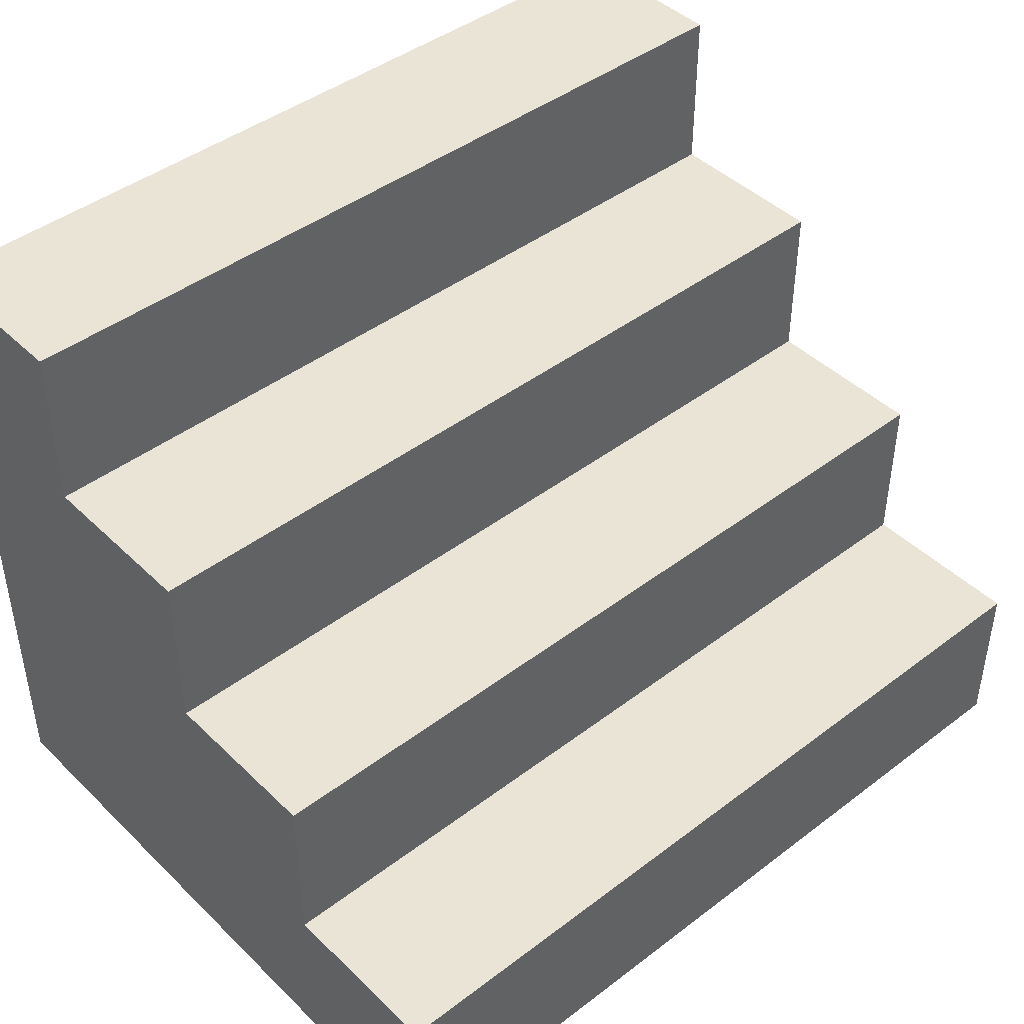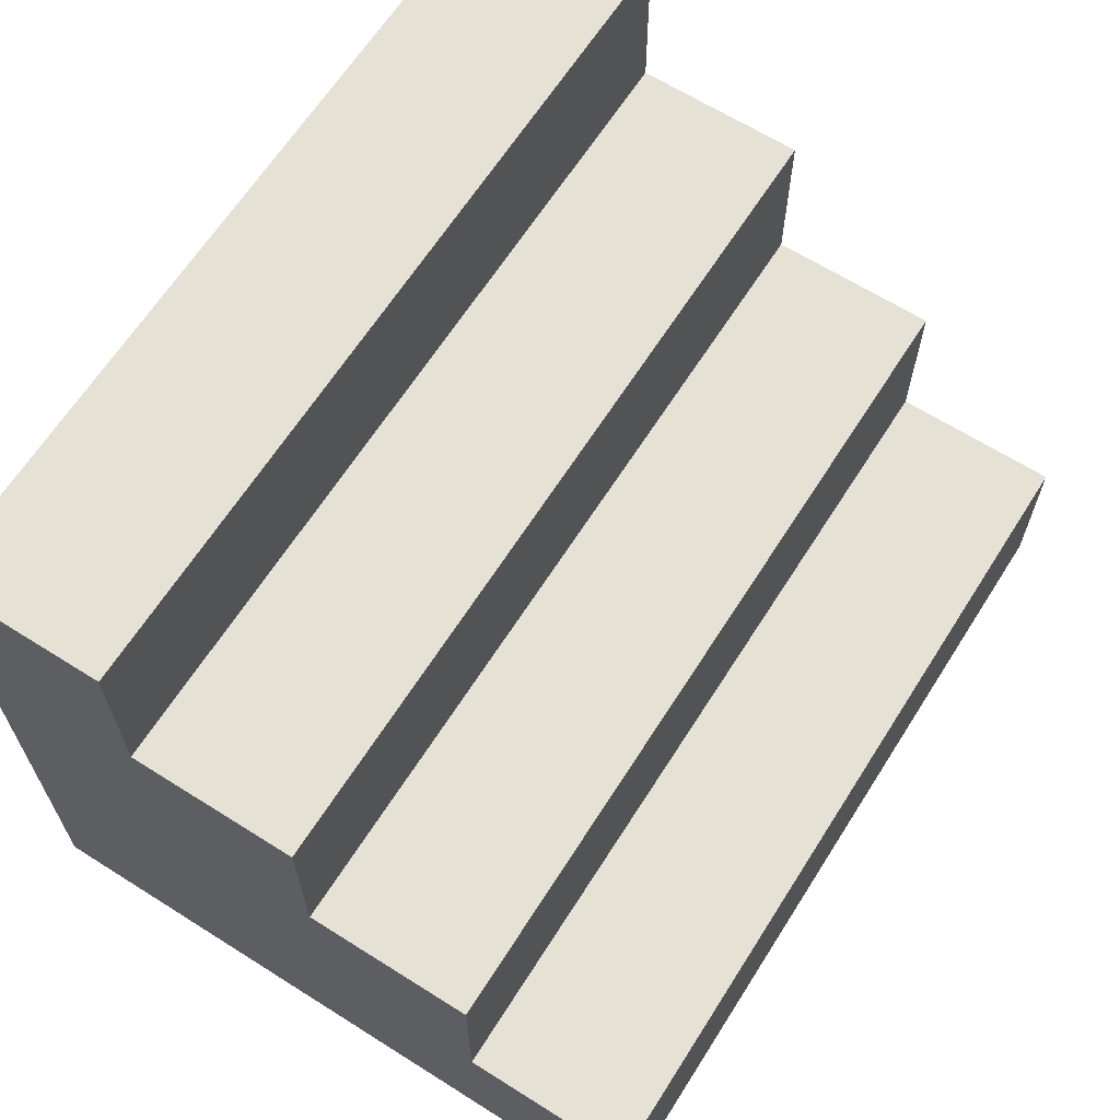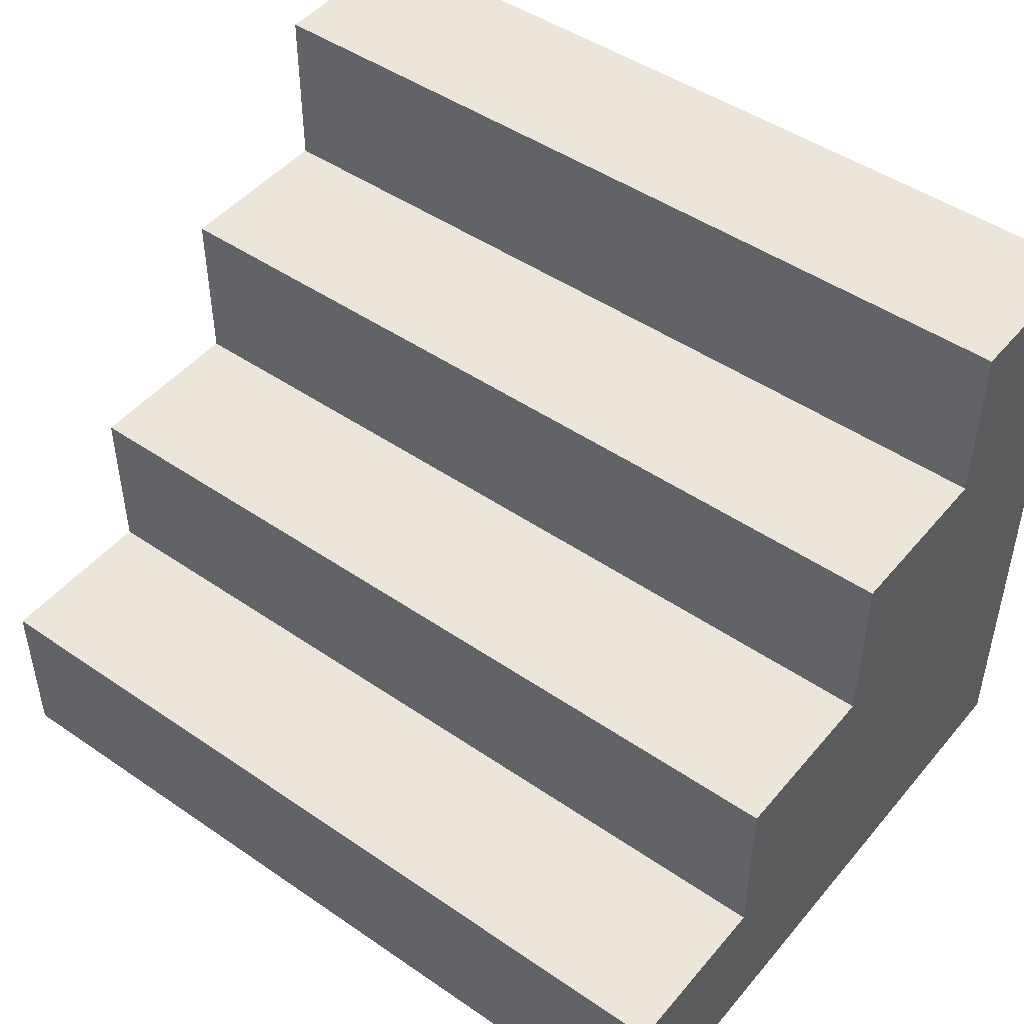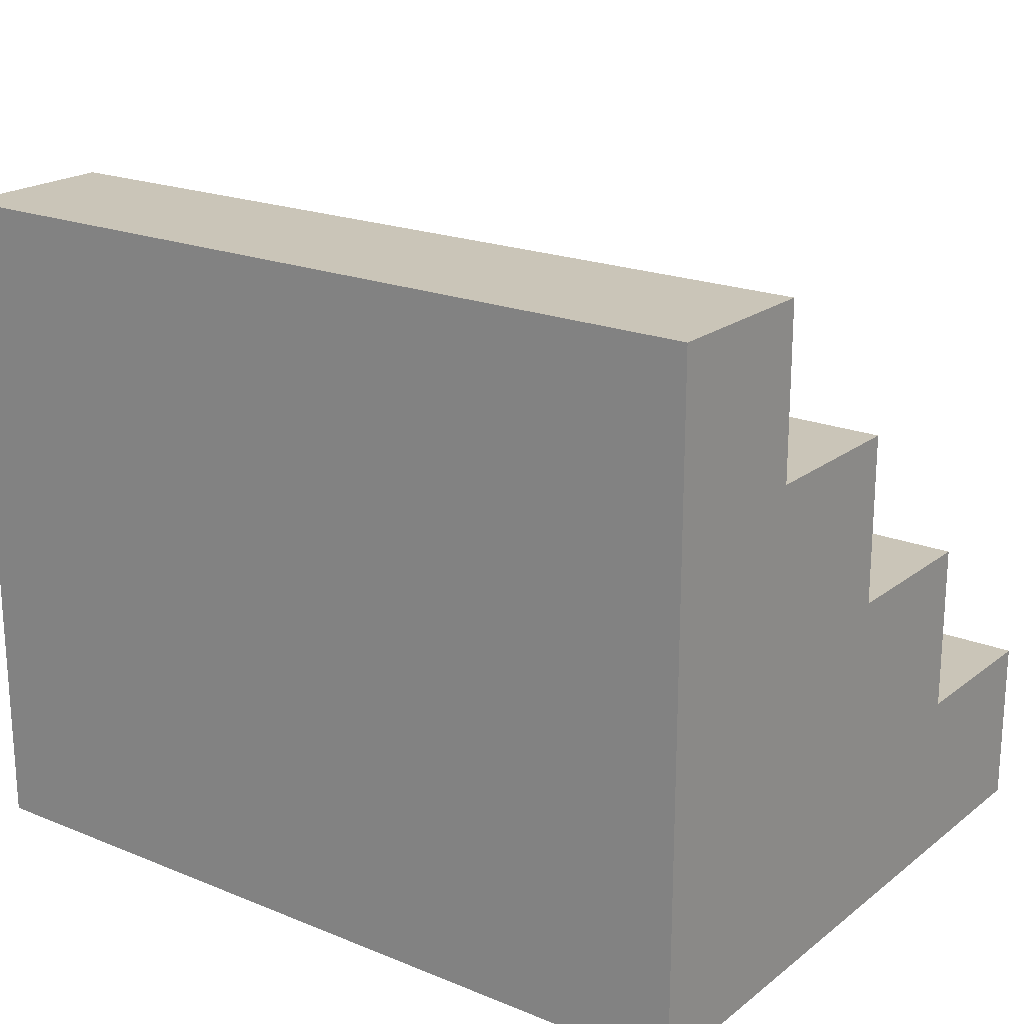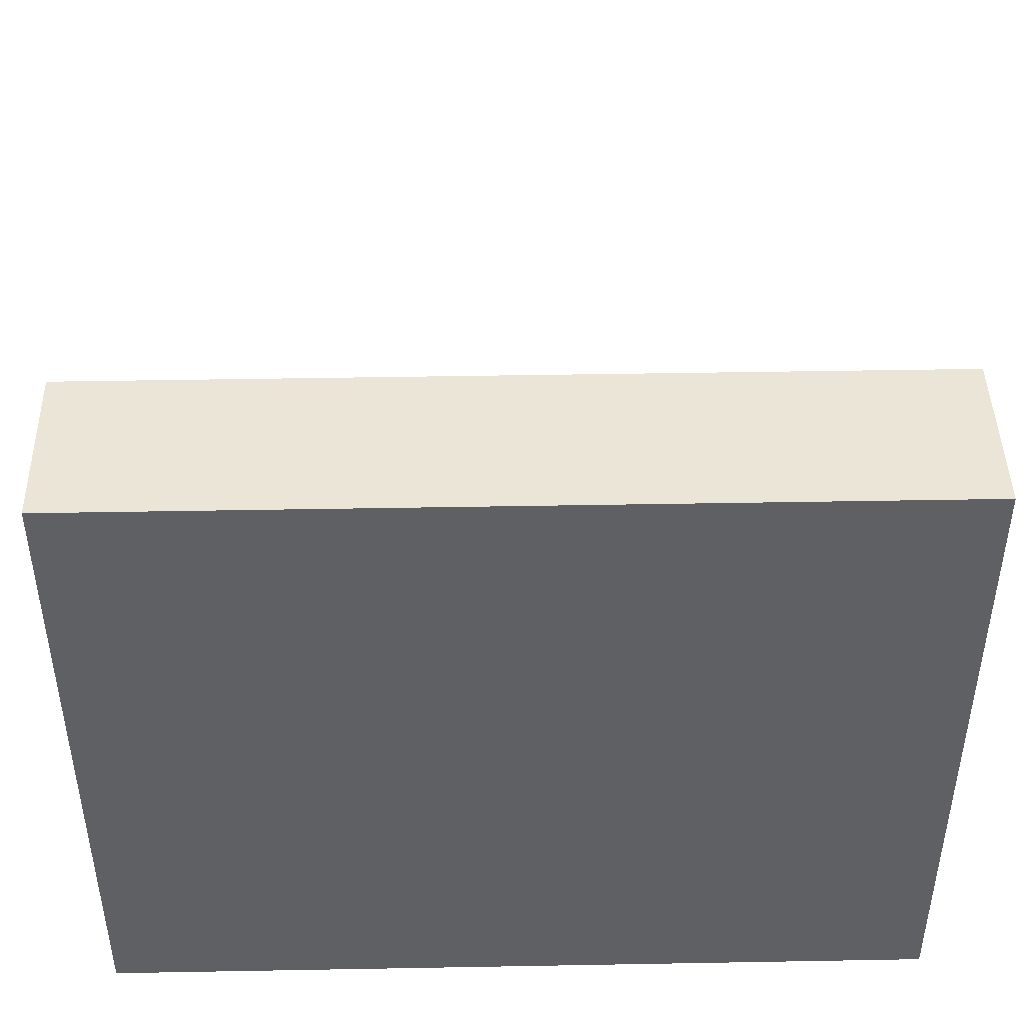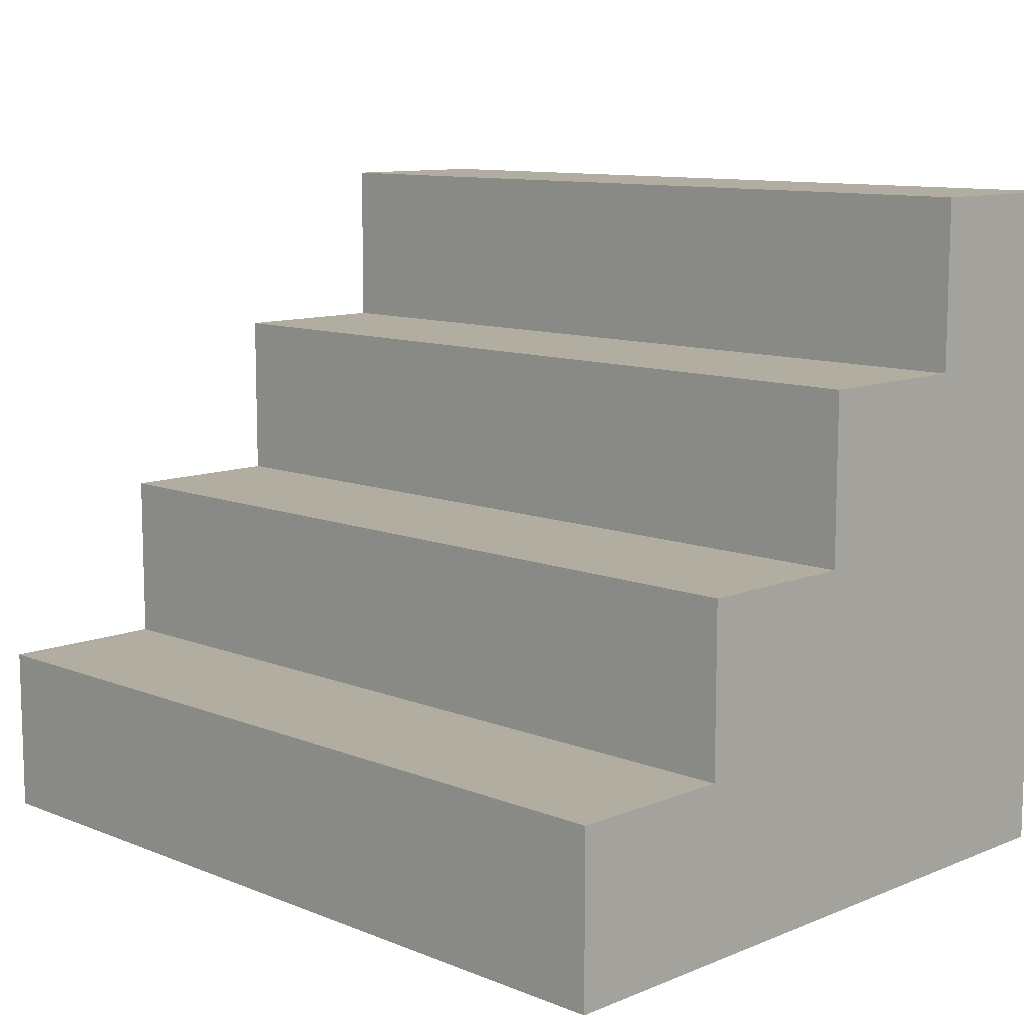
<metadata>
{"format":"obj","ext":"obj","renderer":"f3d","projection":"perspective","resolution":1024,"background":"white","views":[{"elev":43.9,"azim":138.3,"up":"+Z"},{"elev":64.9,"azim":-57.6,"up":"+Y"},{"elev":47.3,"azim":-142.2,"up":"+Z"},{"elev":20.4,"azim":-143.6,"up":"+Y"},{"elev":44.4,"azim":-1.2,"up":"+Z"},{"elev":10.5,"azim":-135.2,"up":"+Z"}]}
</metadata>
<code>
v -12.5 0 7.5
v -12.5 0 -12.5
v -12.5 1 6.5
v -12.5 1 -11.5
v -12.5 4 6.5
v -12.5 4 1.5
v -12.5 5 7.5
v -12.5 5 2.5
v -12.5 9 1.5
v -12.5 9 -3.5
v -12.5 10 2.5
v -12.5 10 -2.5
v -12.5 14 -3.5
v -12.5 14 -8.5
v -12.5 15 -2.5
v -12.5 15 -7.5
v -12.5 19 -8.5
v -12.5 19 -11.5
v -12.5 20 -7.5
v -12.5 20 -12.5
v 12.5 0 7.5
v 12.5 0 -12.5
v 12.5 1 6.5
v 12.5 1 -11.5
v 12.5 4 6.5
v 12.5 4 1.5
v 12.5 5 7.5
v 12.5 5 2.5
v 12.5 9 1.5
v 12.5 9 -3.5
v 12.5 10 2.5
v 12.5 10 -2.5
v 12.5 14 -3.5
v 12.5 14 -8.5
v 12.5 15 -2.5
v 12.5 15 -7.5
v 12.5 19 -8.5
v 12.5 19 -11.5
v 12.5 20 -7.5
v 12.5 20 -12.5
v -12.5 0 7.5
v -12.5 5 7.5
v -11.5 0 7.5
v -11.5 5 7.5
v -10.5 0 7.5
v -10.5 5 7.5
v -9.5 0 7.5
v -9.5 5 7.5
v 9.5 0 7.5
v 9.5 5 7.5
v 10.5 0 7.5
v 10.5 5 7.5
v 11.5 0 7.5
v 11.5 5 7.5
v 12.5 0 7.5
v 12.5 5 7.5
v -12.5 5 2.5
v -12.5 10 2.5
v -11.5 5 2.5
v -11.5 10 2.5
v -10.5 5 2.5
v -10.5 10 2.5
v -9.5 5 2.5
v -9.5 10 2.5
v 9.5 5 2.5
v 9.5 10 2.5
v 10.5 5 2.5
v 10.5 10 2.5
v 11.5 5 2.5
v 11.5 10 2.5
v 12.5 5 2.5
v 12.5 10 2.5
v -12.5 10 -2.5
v -12.5 15 -2.5
v -11.5 10 -2.5
v -11.5 15 -2.5
v -10.5 10 -2.5
v -10.5 15 -2.5
v -9.5 10 -2.5
v -9.5 15 -2.5
v 9.5 10 -2.5
v 9.5 15 -2.5
v 10.5 10 -2.5
v 10.5 15 -2.5
v 11.5 10 -2.5
v 11.5 15 -2.5
v 12.5 10 -2.5
v 12.5 15 -2.5
v -12.5 15 -7.5
v -12.5 20 -7.5
v -11.5 15 -7.5
v -11.5 20 -7.5
v -10.5 15 -7.5
v -10.5 20 -7.5
v -9.5 15 -7.5
v -9.5 20 -7.5
v 9.5 15 -7.5
v 9.5 20 -7.5
v 10.5 15 -7.5
v 10.5 20 -7.5
v 11.5 15 -7.5
v 11.5 20 -7.5
v 12.5 15 -7.5
v 12.5 20 -7.5
v -12.5 0 -12.5
v -12.5 20 -12.5
v -11.5 0 -12.5
v -11.5 20 -12.5
v -10.5 0 -12.5
v -10.5 20 -12.5
v -9.5 0 -12.5
v -9.5 20 -12.5
v 9.5 0 -12.5
v 9.5 20 -12.5
v 10.5 0 -12.5
v 10.5 20 -12.5
v 11.5 0 -12.5
v 11.5 20 -12.5
v 12.5 0 -12.5
v 12.5 20 -12.5
v -12.5 0 7.5
v -11.5 0 7.5
v -10.5 0 7.5
v -9.5 0 7.5
v 9.5 0 7.5
v 10.5 0 7.5
v 11.5 0 7.5
v 12.5 0 7.5
v -10.5 0 6.5
v -9.5 0 6.5
v 9.5 0 6.5
v 10.5 0 6.5
v -10.5 0 -10.5
v -9.5 0 -10.5
v 9.5 0 -10.5
v 10.5 0 -10.5
v -10.5 0 -11.5
v -9.5 0 -11.5
v 9.5 0 -11.5
v 10.5 0 -11.5
v -12.5 0 -12.5
v -11.5 0 -12.5
v -10.5 0 -12.5
v -9.5 0 -12.5
v 9.5 0 -12.5
v 10.5 0 -12.5
v 11.5 0 -12.5
v 12.5 0 -12.5
v -12.5 5 7.5
v -11.5 5 7.5
v -10.5 5 7.5
v -9.5 5 7.5
v 9.5 5 7.5
v 10.5 5 7.5
v 11.5 5 7.5
v 12.5 5 7.5
v -12.5 5 2.5
v -11.5 5 2.5
v -10.5 5 2.5
v -9.5 5 2.5
v 9.5 5 2.5
v 10.5 5 2.5
v 11.5 5 2.5
v 12.5 5 2.5
v -12.5 10 2.5
v -11.5 10 2.5
v -10.5 10 2.5
v -9.5 10 2.5
v 9.5 10 2.5
v 10.5 10 2.5
v 11.5 10 2.5
v 12.5 10 2.5
v -12.5 10 -2.5
v -11.5 10 -2.5
v -10.5 10 -2.5
v -9.5 10 -2.5
v 9.5 10 -2.5
v 10.5 10 -2.5
v 11.5 10 -2.5
v 12.5 10 -2.5
v -12.5 15 -2.5
v -11.5 15 -2.5
v -10.5 15 -2.5
v -9.5 15 -2.5
v 9.5 15 -2.5
v 10.5 15 -2.5
v 11.5 15 -2.5
v 12.5 15 -2.5
v -12.5 15 -7.5
v -11.5 15 -7.5
v -10.5 15 -7.5
v -9.5 15 -7.5
v 9.5 15 -7.5
v 10.5 15 -7.5
v 11.5 15 -7.5
v 12.5 15 -7.5
v -12.5 20 -7.5
v -11.5 20 -7.5
v -10.5 20 -7.5
v -9.5 20 -7.5
v 9.5 20 -7.5
v 10.5 20 -7.5
v 11.5 20 -7.5
v 12.5 20 -7.5
v -12.5 20 -12.5
v -11.5 20 -12.5
v -10.5 20 -12.5
v -9.5 20 -12.5
v 9.5 20 -12.5
v 10.5 20 -12.5
v 11.5 20 -12.5
v 12.5 20 -12.5
f 3 2 1
f 4 2 3
f 5 3 1
f 5 4 3
f 6 4 5
f 7 5 1
f 7 6 5
f 8 6 7
f 9 4 6
f 9 6 8
f 10 4 9
f 11 9 8
f 11 10 9
f 12 10 11
f 13 4 10
f 13 10 12
f 14 4 13
f 15 13 12
f 15 14 13
f 16 14 15
f 17 4 14
f 17 14 16
f 18 2 4
f 18 4 17
f 19 17 16
f 19 18 17
f 20 2 18
f 20 18 19
f 21 22 23
f 23 22 24
f 21 23 25
f 23 24 25
f 25 24 26
f 21 25 27
f 25 26 27
f 27 26 28
f 26 24 29
f 28 26 29
f 29 24 30
f 28 29 31
f 29 30 31
f 31 30 32
f 30 24 33
f 32 30 33
f 33 24 34
f 32 33 35
f 33 34 35
f 35 34 36
f 34 24 37
f 36 34 37
f 24 22 38
f 37 24 38
f 36 37 39
f 37 38 39
f 38 22 40
f 39 38 40
f 43 42 41
f 44 42 43
f 45 44 43
f 46 44 45
f 47 46 45
f 48 46 47
f 49 48 47
f 50 48 49
f 51 50 49
f 52 50 51
f 53 52 51
f 54 52 53
f 55 54 53
f 56 54 55
f 59 58 57
f 60 58 59
f 61 60 59
f 62 60 61
f 63 62 61
f 64 62 63
f 65 64 63
f 66 64 65
f 67 66 65
f 68 66 67
f 69 68 67
f 70 68 69
f 71 70 69
f 72 70 71
f 75 74 73
f 76 74 75
f 77 76 75
f 78 76 77
f 79 78 77
f 80 78 79
f 81 80 79
f 82 80 81
f 83 82 81
f 84 82 83
f 85 84 83
f 86 84 85
f 87 86 85
f 88 86 87
f 91 90 89
f 92 90 91
f 93 92 91
f 94 92 93
f 95 94 93
f 96 94 95
f 97 96 95
f 98 96 97
f 99 98 97
f 100 98 99
f 101 100 99
f 102 100 101
f 103 102 101
f 104 102 103
f 105 106 107
f 107 106 108
f 107 108 109
f 109 108 110
f 109 110 111
f 111 110 112
f 111 112 113
f 113 112 114
f 113 114 115
f 115 114 116
f 115 116 117
f 117 116 118
f 117 118 119
f 119 118 120
f 129 123 122
f 129 124 123
f 130 125 124
f 130 124 129
f 131 126 125
f 131 125 130
f 132 127 126
f 132 126 131
f 133 129 122
f 133 130 129
f 134 131 130
f 134 130 133
f 135 132 131
f 135 131 134
f 136 127 132
f 136 132 135
f 137 133 122
f 137 135 134
f 137 136 135
f 137 134 133
f 138 136 137
f 139 136 138
f 140 127 136
f 140 136 139
f 141 122 121
f 142 137 122
f 142 122 141
f 143 138 137
f 143 137 142
f 144 139 138
f 144 138 143
f 145 140 139
f 145 139 144
f 146 127 140
f 146 140 145
f 147 128 127
f 147 127 146
f 148 128 147
f 149 150 157
f 150 151 158
f 157 150 158
f 151 152 159
f 158 151 159
f 152 153 160
f 159 152 160
f 153 154 161
f 160 153 161
f 154 155 162
f 161 154 162
f 155 156 163
f 162 155 163
f 163 156 164
f 165 166 173
f 166 167 174
f 173 166 174
f 167 168 175
f 174 167 175
f 168 169 176
f 175 168 176
f 169 170 177
f 176 169 177
f 170 171 178
f 177 170 178
f 171 172 179
f 178 171 179
f 179 172 180
f 181 182 189
f 182 183 190
f 189 182 190
f 183 184 191
f 190 183 191
f 184 185 192
f 191 184 192
f 185 186 193
f 192 185 193
f 186 187 194
f 193 186 194
f 187 188 195
f 194 187 195
f 195 188 196
f 197 198 205
f 198 199 206
f 205 198 206
f 199 200 207
f 206 199 207
f 200 201 208
f 207 200 208
f 201 202 209
f 208 201 209
f 202 203 210
f 209 202 210
f 203 204 211
f 210 203 211
f 211 204 212

</code>
